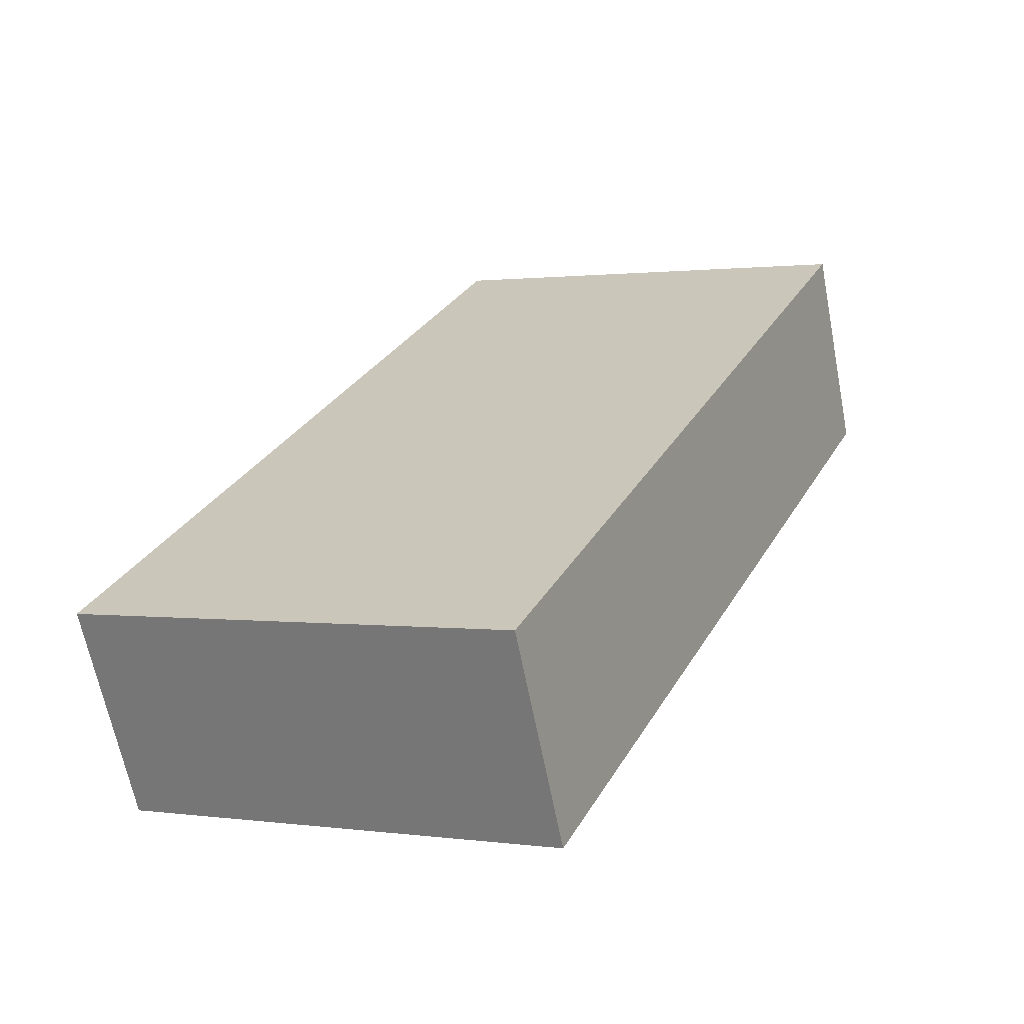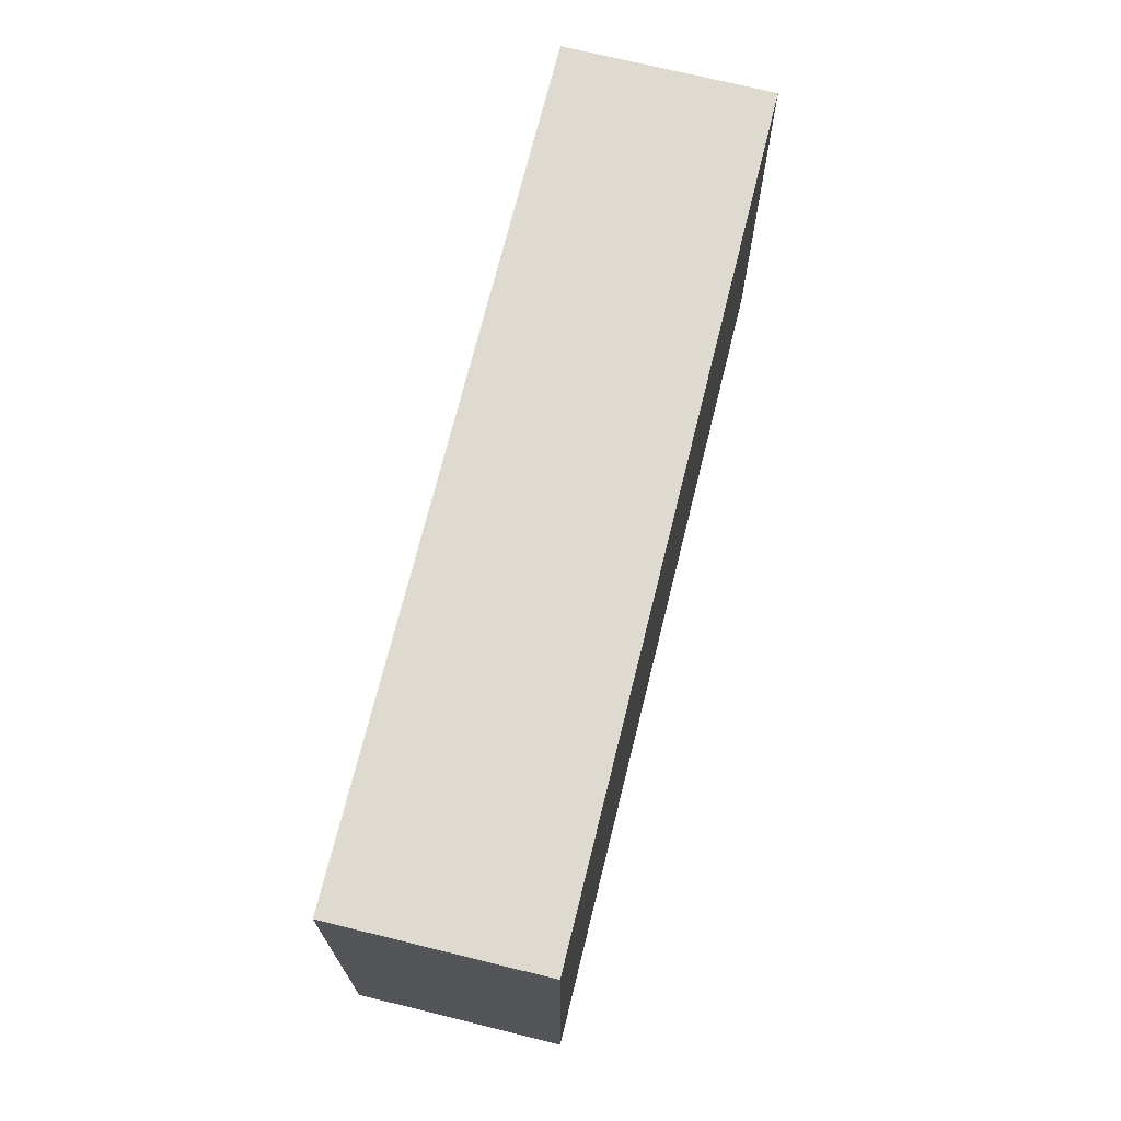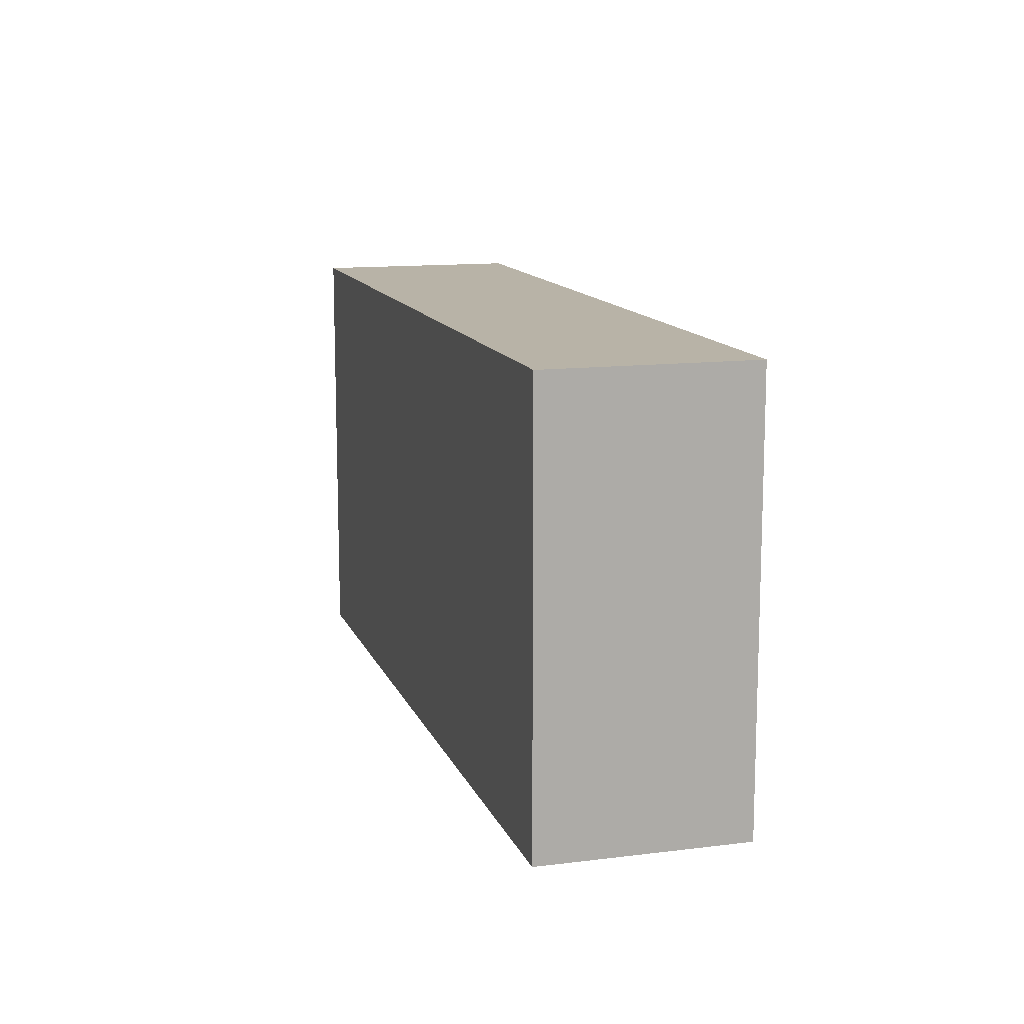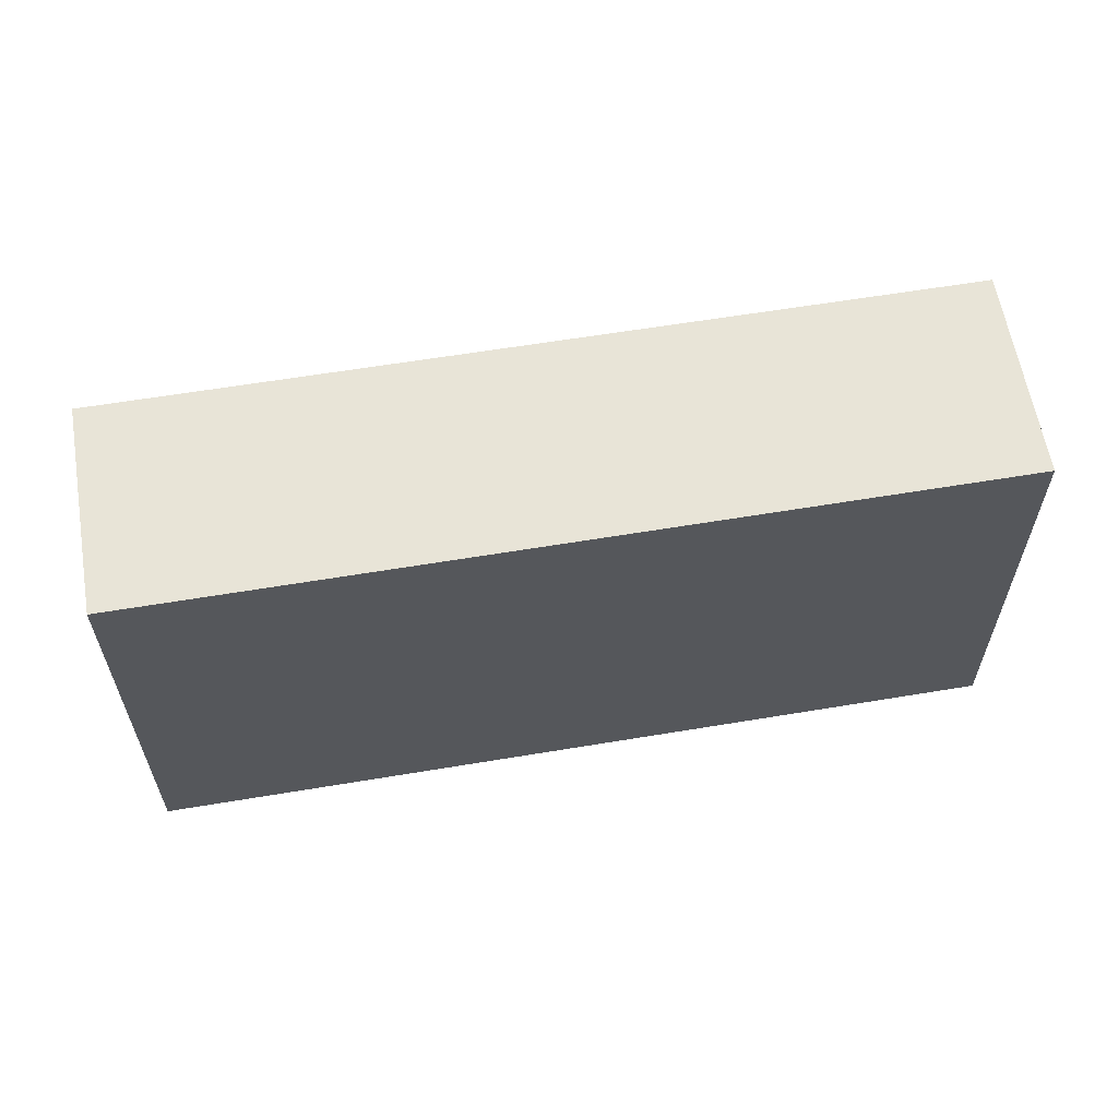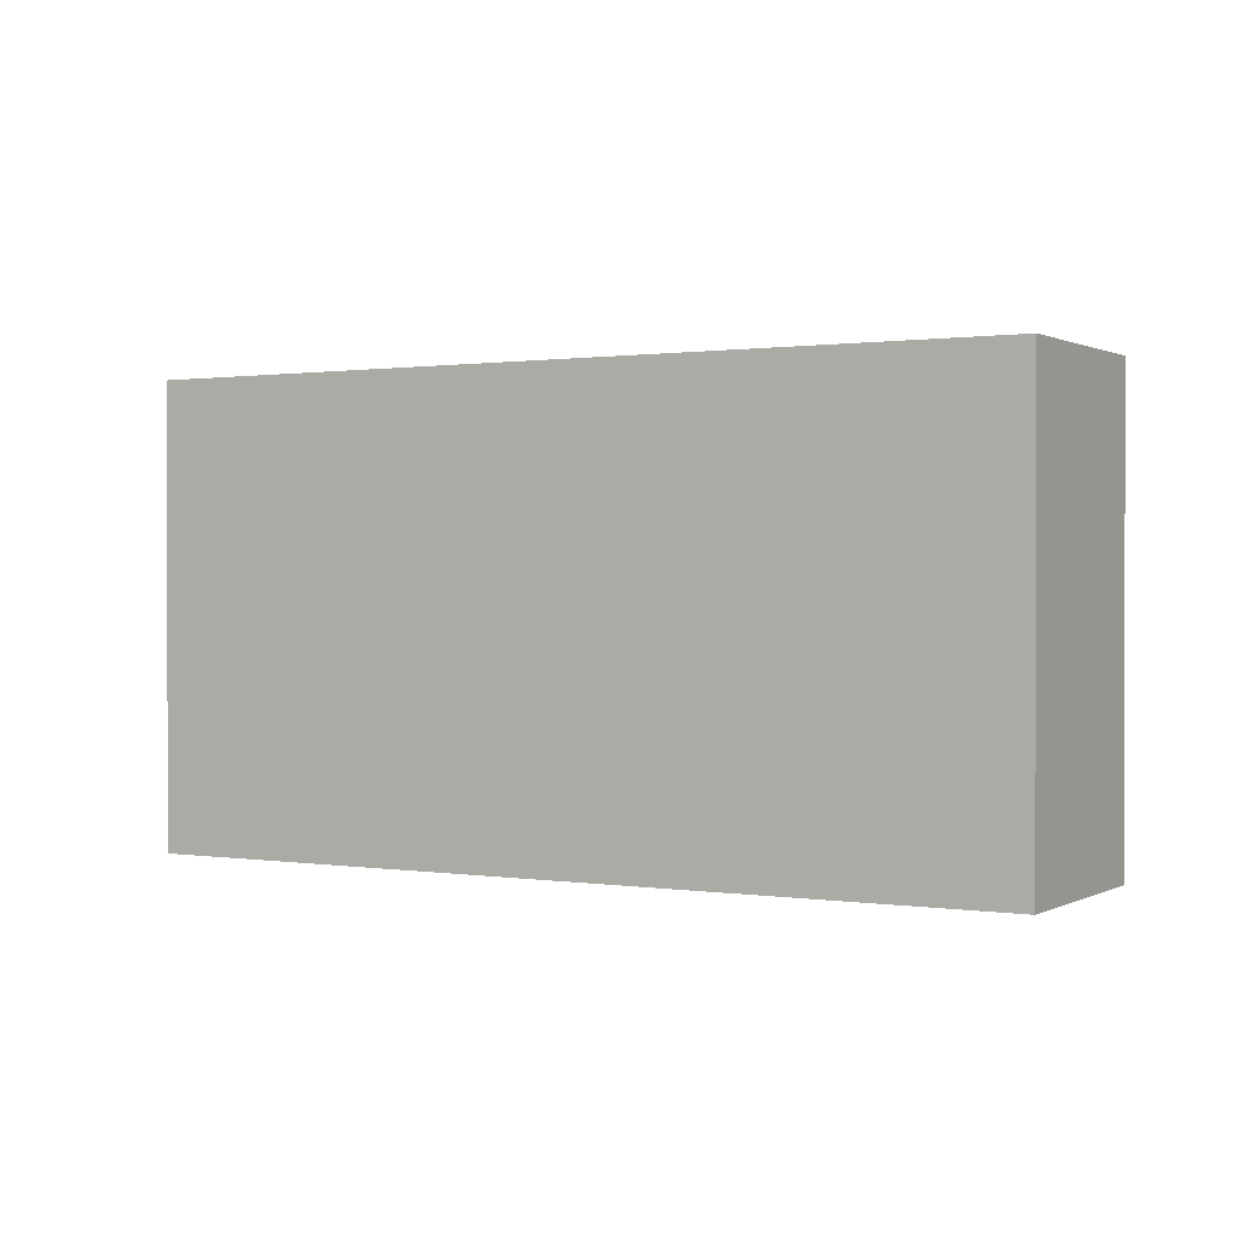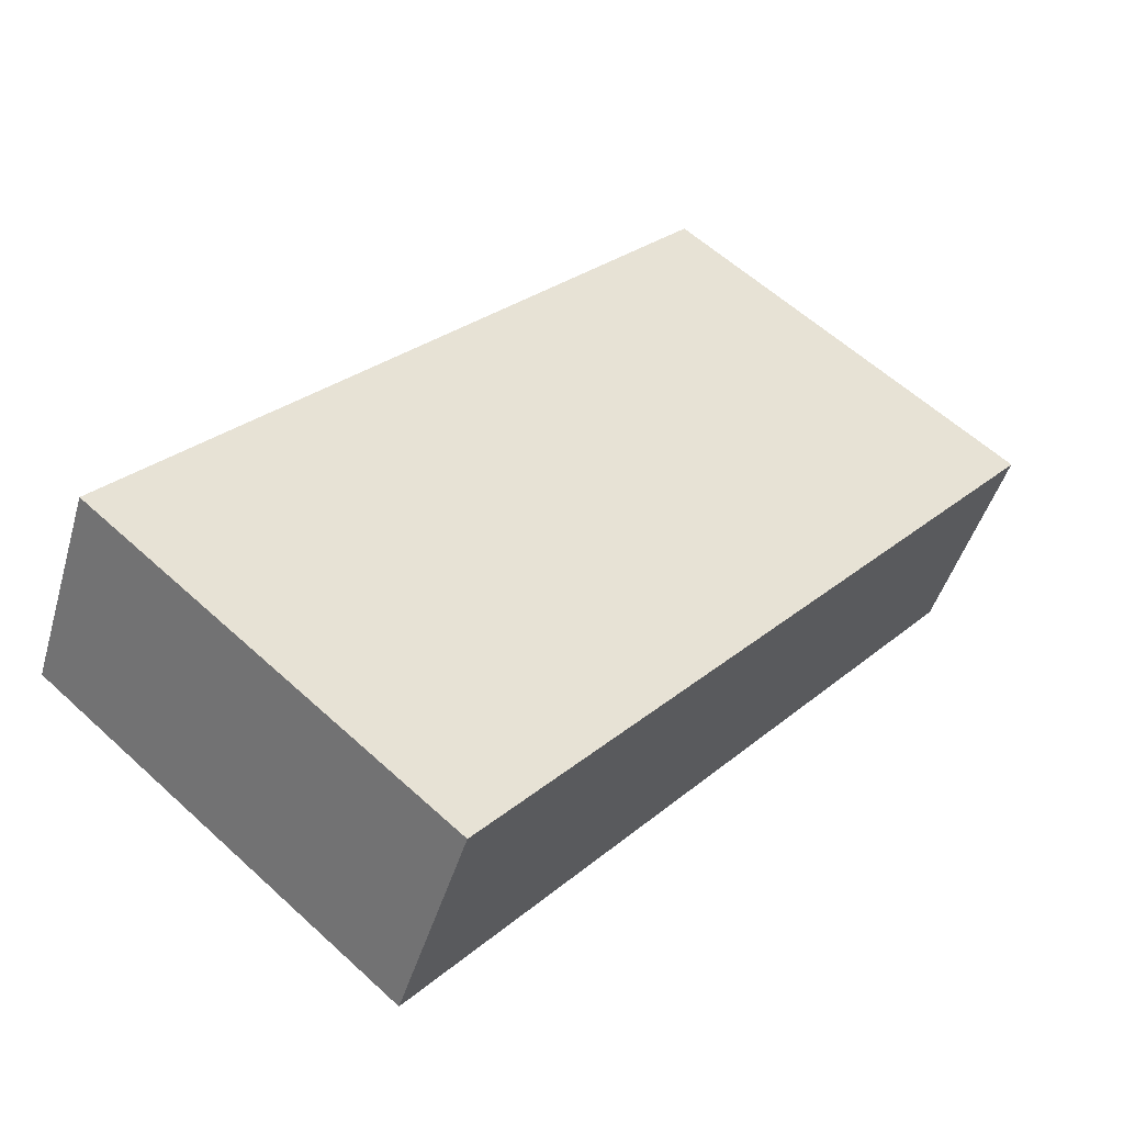
<metadata>
{"format":"obj","ext":"obj","renderer":"f3d","projection":"perspective","resolution":1024,"background":"white","views":[{"elev":1.0,"azim":-63.1,"up":"+Z"},{"elev":70.9,"azim":78.6,"up":"+Y"},{"elev":12.8,"azim":48.6,"up":"+Y"},{"elev":61.3,"azim":-34.9,"up":"+Y"},{"elev":0.8,"azim":-175.4,"up":"+Y"},{"elev":60.0,"azim":133.0,"up":"+Z"}]}
</metadata>
<code>
v  1.463 7.156 -3.081
v  12.49 7.156 5.891
v  13.94 7.156 2.815
v  0 7.156 4.382e-16
v  13.94 -1.724e-16 2.815
v  1.463 1.887e-16 -3.081
v  0 0 0
v  12.49 -3.607e-16 5.891
g defaultobject
f 1 2 3
f 2 1 4
f 5 1 3
f 1 5 6
f 6 4 1
f 4 6 7
f 7 2 4
f 2 7 8
f 8 3 2
f 3 8 5
f 5 7 6
f 7 5 8

</code>
